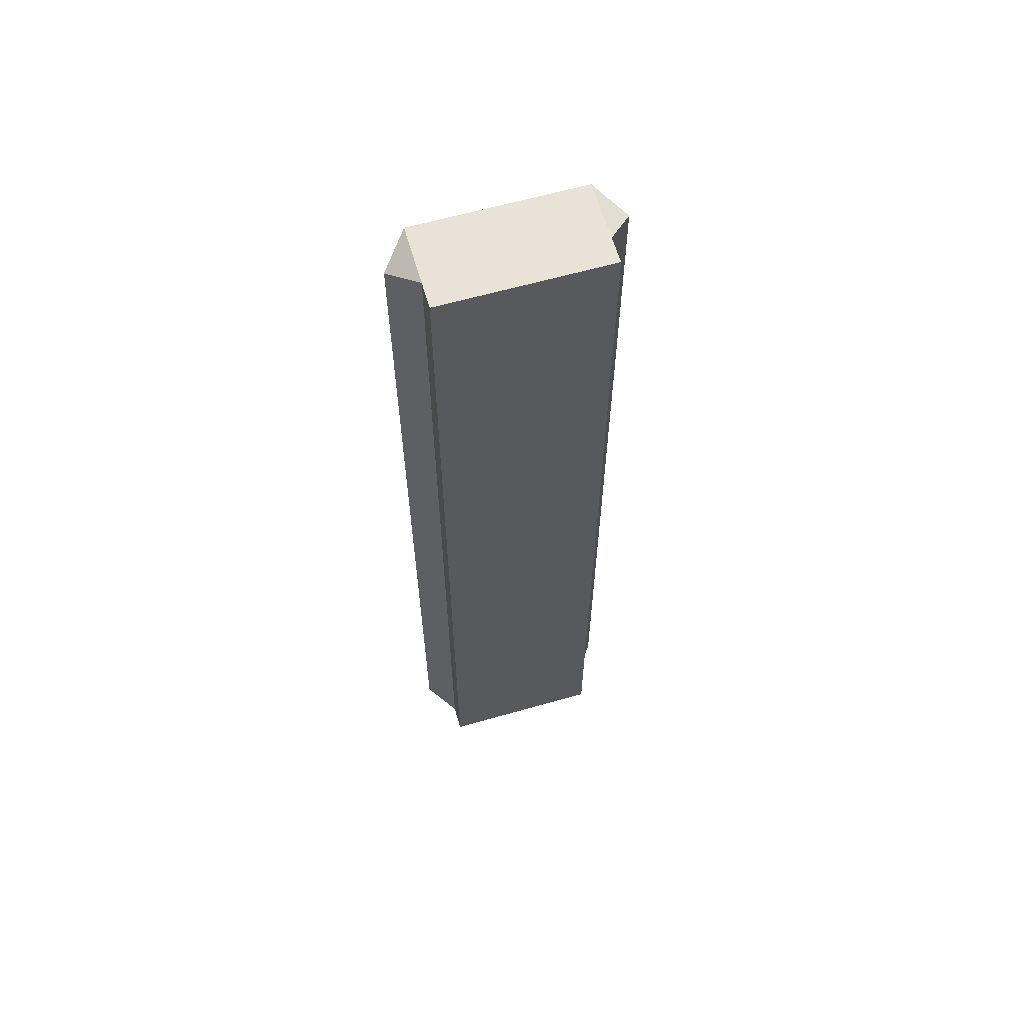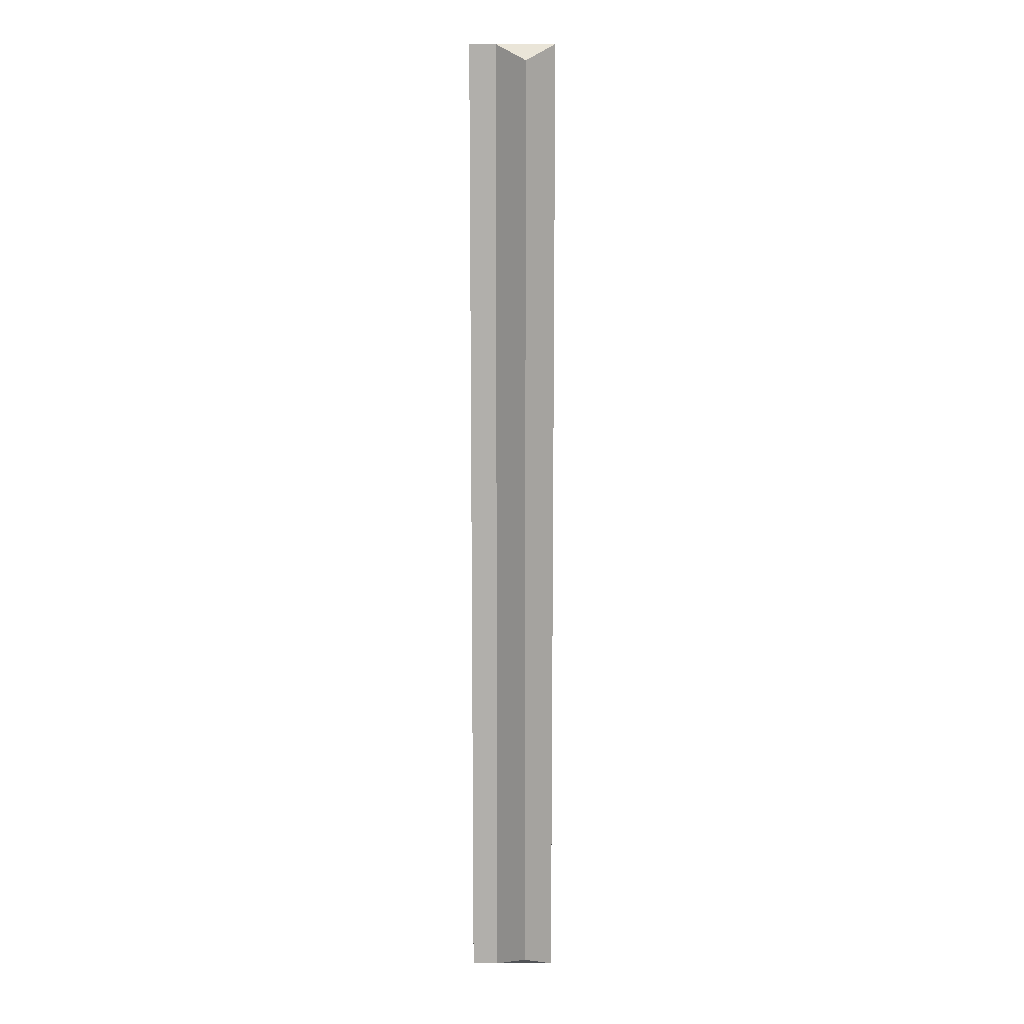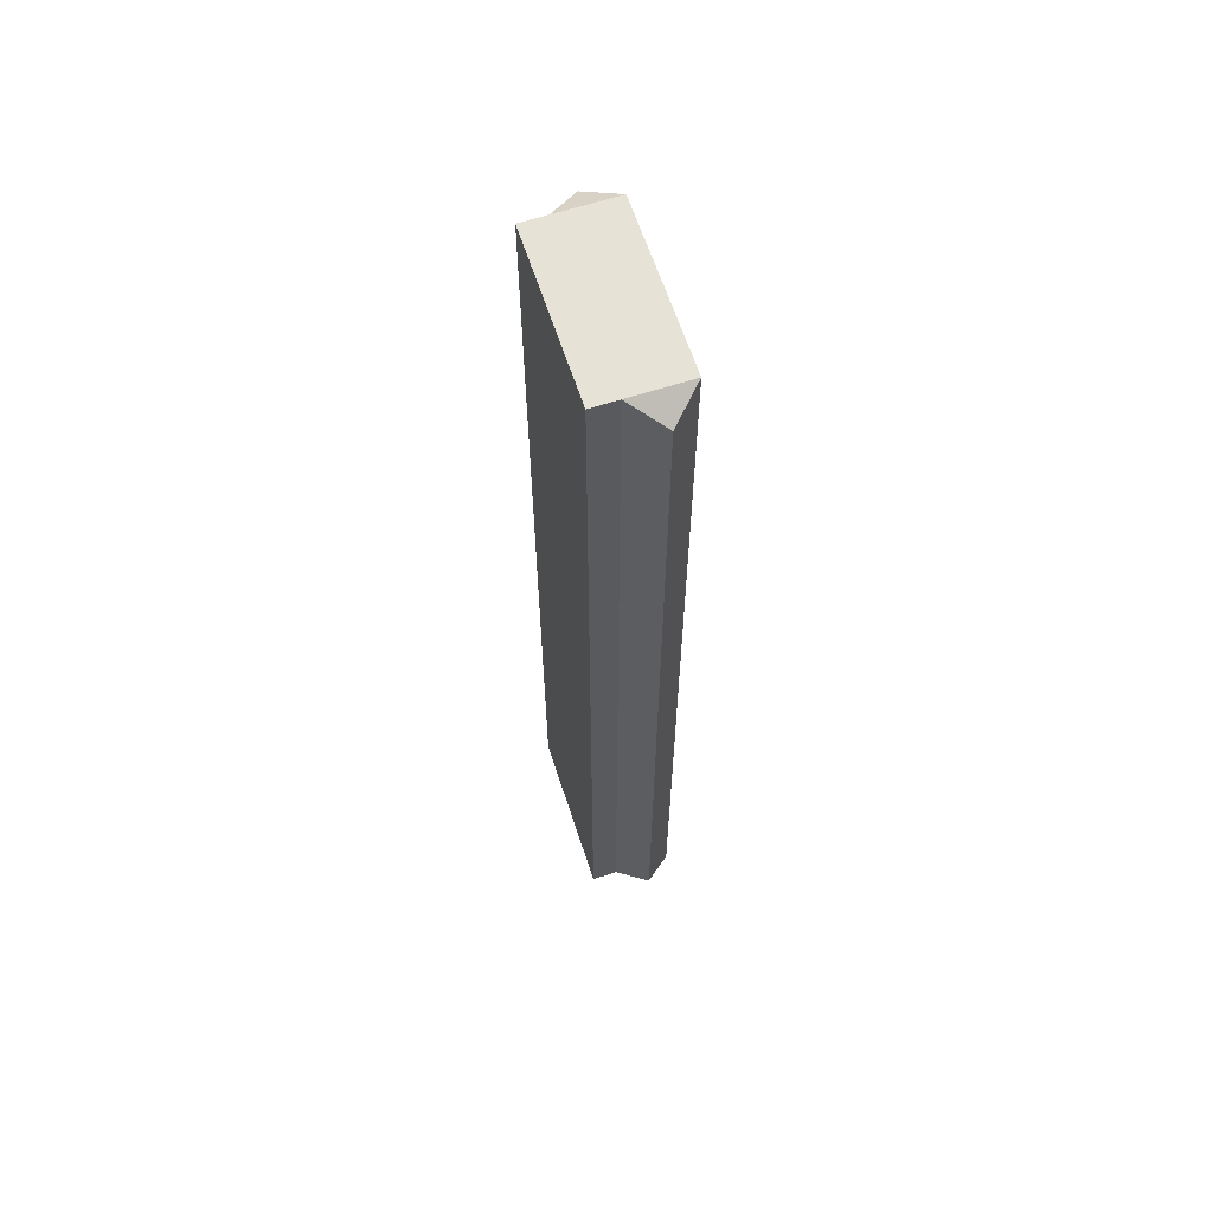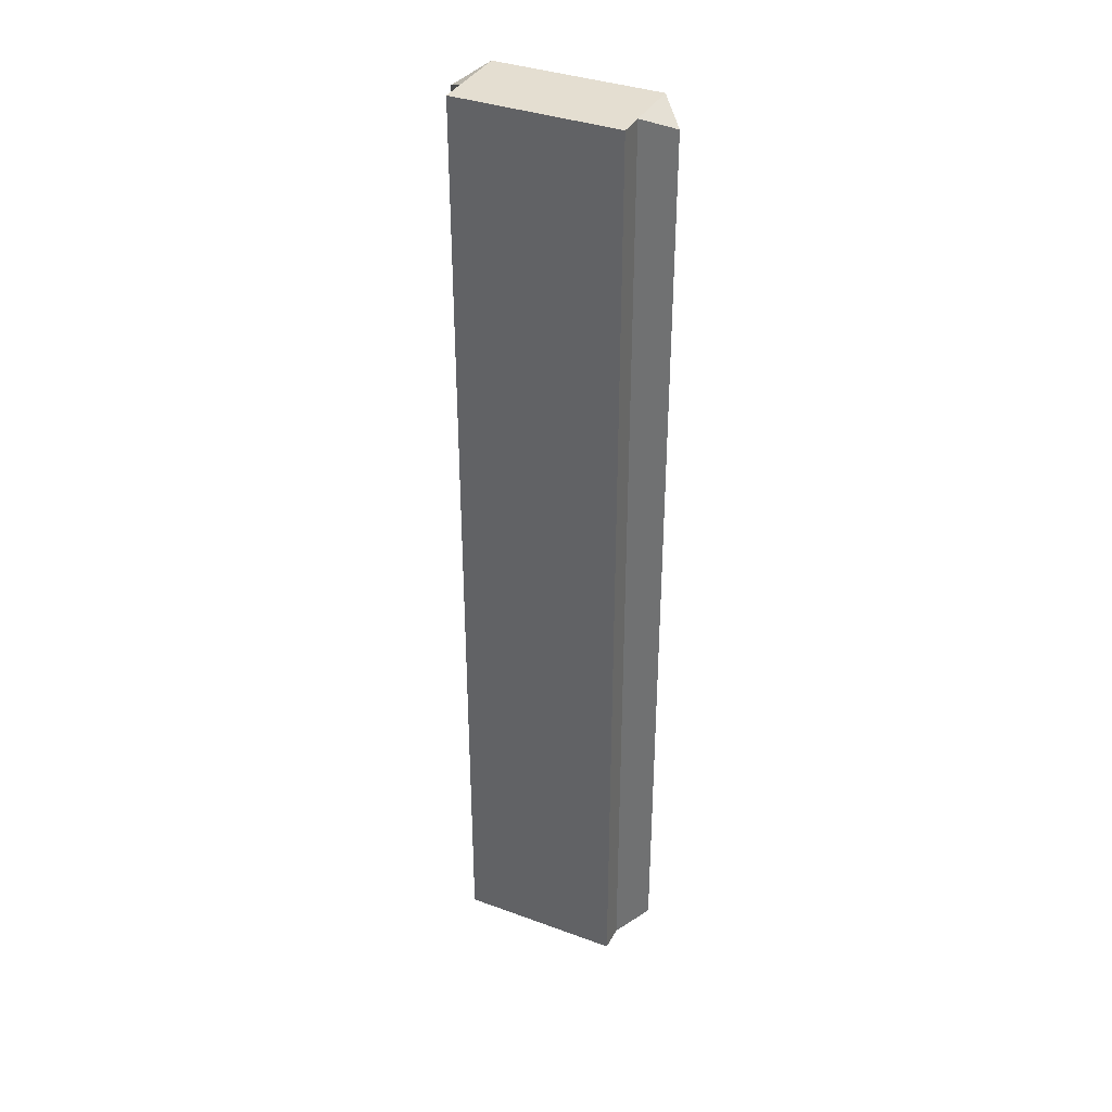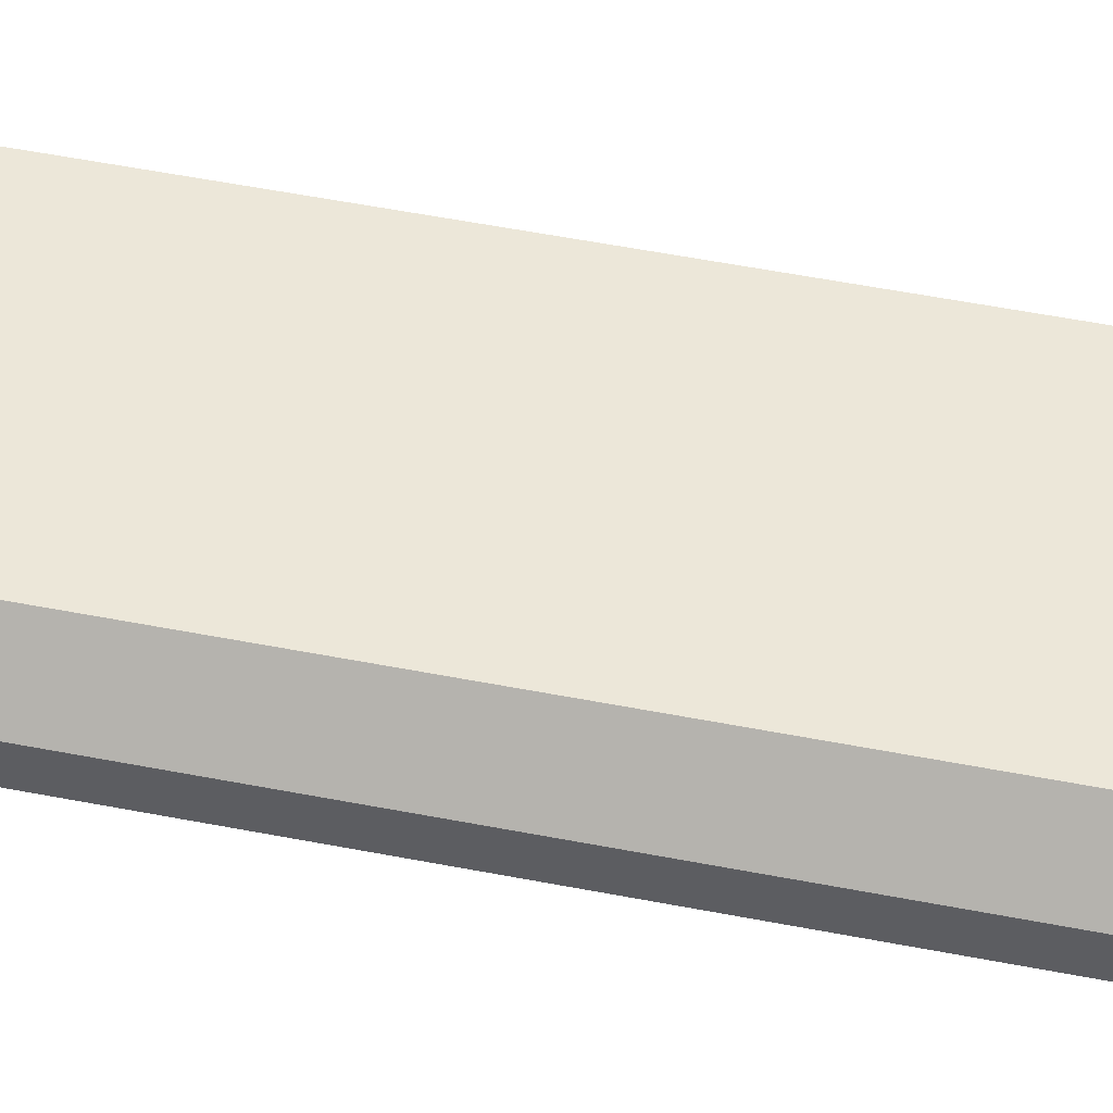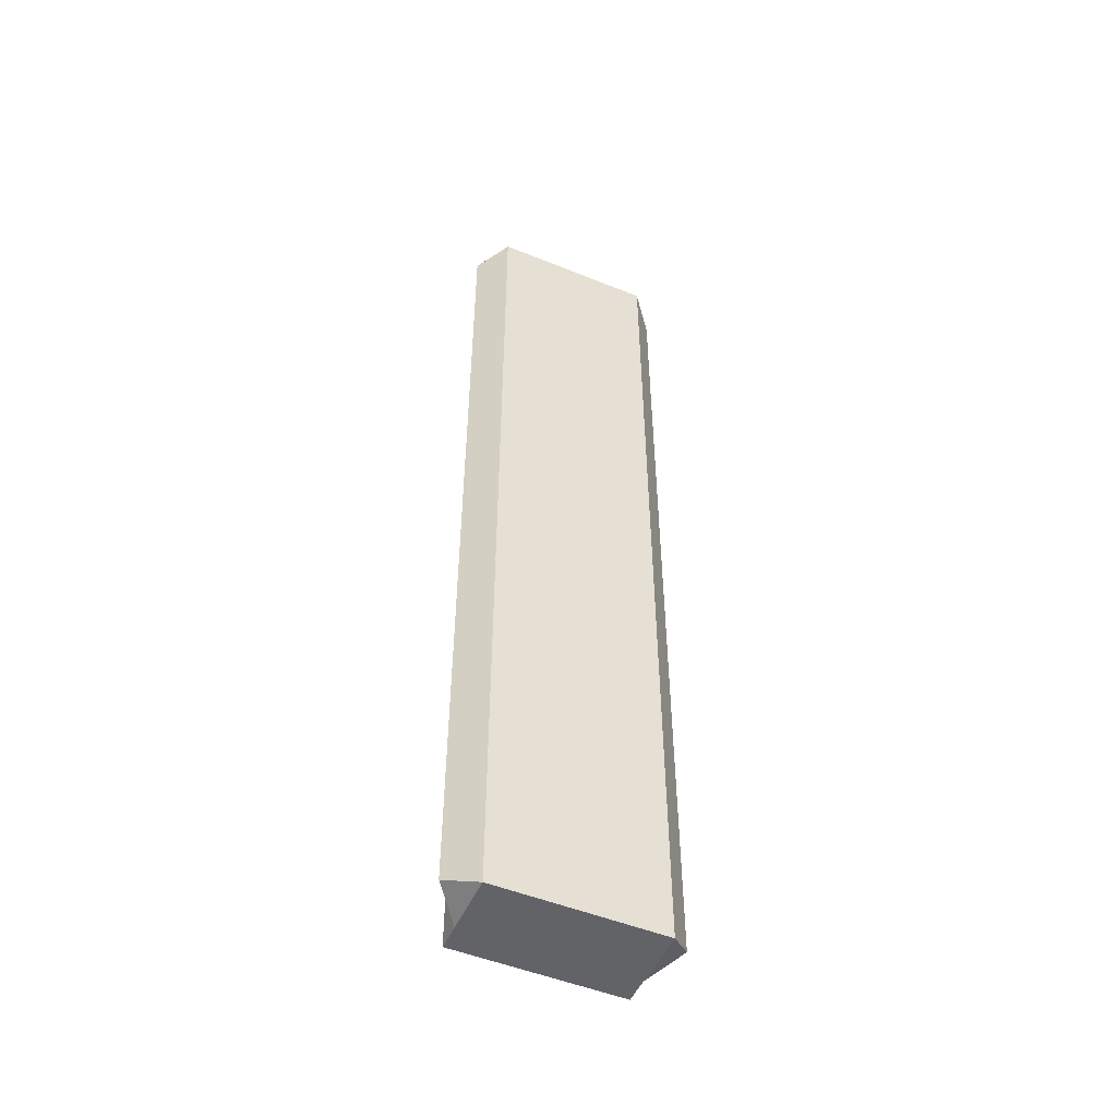
<metadata>
{"format":"obj","ext":"obj","renderer":"f3d","projection":"perspective","resolution":1024,"background":"white","views":[{"elev":62.5,"azim":163.9,"up":"+Y"},{"elev":11.8,"azim":-90.2,"up":"+Y"},{"elev":63.4,"azim":-108.1,"up":"+Y"},{"elev":36.4,"azim":-154.5,"up":"+Y"},{"elev":49.8,"azim":102.4,"up":"+Z"},{"elev":-50.9,"azim":-23.8,"up":"+Y"}]}
</metadata>
<code>
g mount_keymod_vltor_4_inch_casv_rail_section_LOD1
v -0.01058 0.04574 0.005334
v -0.01058 -0.04574 0.005334
v -0.008062 -0.04736 0.002469
v -0.008062 0.04736 0.002469
v -0.008062 -0.04736 0.002469
v -0.008062 -0.04736 -5.923e-05
v -0.008062 0.04736 -5.921e-05
v -0.008062 0.04736 0.002469
v -0.008062 0.04736 0.008167
v -0.01058 0.04574 0.005334
v -0.008062 0.04736 0.002469
v 0.008062 -0.04736 0.002469
v 0.01058 -0.04574 0.005334
v 0.01058 0.04574 0.005334
v 0.008062 0.04736 0.002469
v 0.008062 0.04736 -5.921e-05
v 0.008062 -0.04736 -5.923e-05
v 0.008062 -0.04736 0.002469
v 0.008062 0.04736 0.002469
v 0.008062 0.04736 0.008167
v 0.008062 0.04736 0.002469
v 0.01058 0.04574 0.005334
v -0.008062 0.04736 -5.921e-05
v -0.008062 -0.04736 -5.923e-05
v 0.008062 -0.04736 -5.923e-05
v 0.008062 0.04736 -5.921e-05
v -0.008062 0.04736 0.002469
v 0.008062 0.04736 0.002469
v 0.008062 0.04736 0.008167
v -0.008062 0.04736 0.008167
v 0.008062 0.04736 -5.921e-05
v -0.008062 0.04736 -5.921e-05
v -0.008062 -0.04736 0.008167
v -0.008062 -0.04736 0.002469
v -0.01058 -0.04574 0.005334
v 0.008062 -0.04736 0.008167
v 0.01058 -0.04574 0.005334
v 0.008062 -0.04736 0.002469
v 0.008062 -0.04736 0.008167
v 0.008062 -0.04736 0.002469
v -0.008062 -0.04736 0.002469
v -0.008062 -0.04736 0.008167
v -0.008062 -0.04736 -5.923e-05
v 0.008062 -0.04736 -5.923e-05
v -0.01058 0.04574 0.005334
v -0.008062 0.04736 0.008167
v -0.008062 -0.04736 0.008167
v -0.01058 -0.04574 0.005334
v 0.01058 0.04574 0.005334
v 0.01058 -0.04574 0.005334
v 0.008062 -0.04736 0.008167
v 0.008062 0.04736 0.008167
v -0.008062 0.04736 0.008167
v 0.008062 0.04736 0.008167
v 0.008062 -0.04736 0.008167
v -0.008062 -0.04736 0.008167
g mount_keymod_vltor_4_inch_casv_rail_section_LOD1_0
f 3 2 1
f 4 3 1
f 7 6 5
f 8 7 5
f 11 10 9
f 14 13 12
f 15 14 12
f 18 17 16
f 19 18 16
f 22 21 20
f 25 24 23
f 26 25 23
f 29 28 27
f 30 29 27
f 28 31 27
f 31 32 27
f 35 34 33
f 38 37 36
f 41 40 39
f 42 41 39
f 41 43 40
f 43 44 40
f 47 46 45
f 48 47 45
f 51 50 49
f 52 51 49
f 55 54 53
f 56 55 53

</code>
